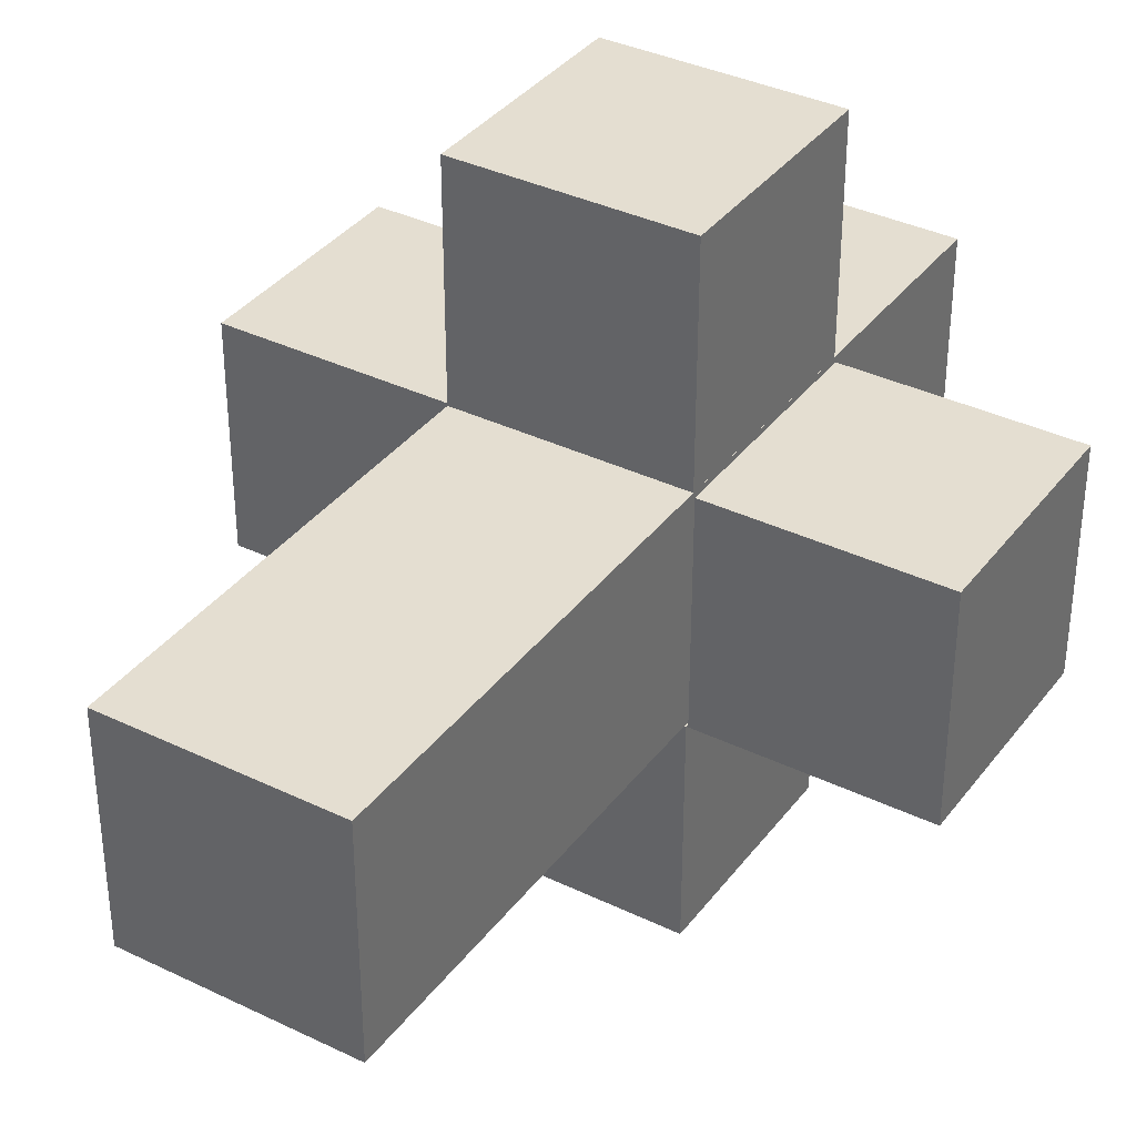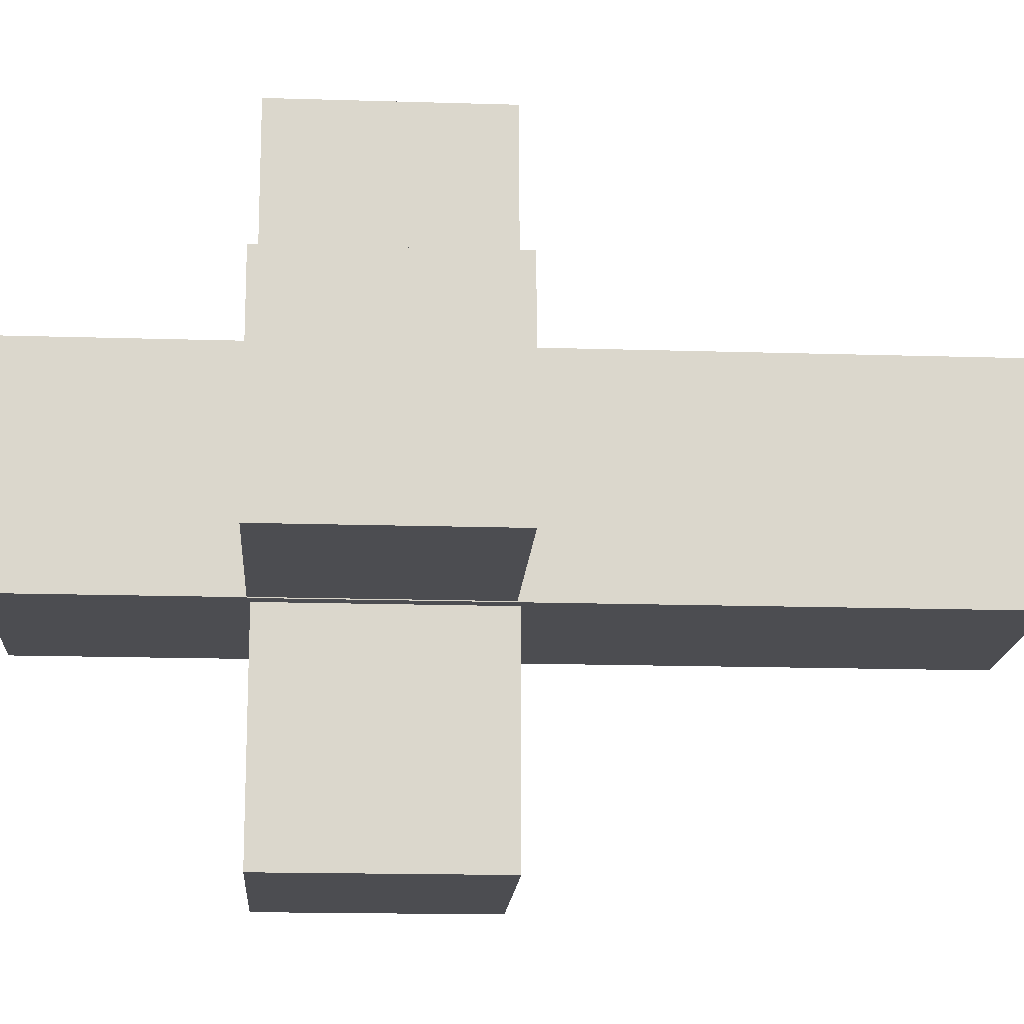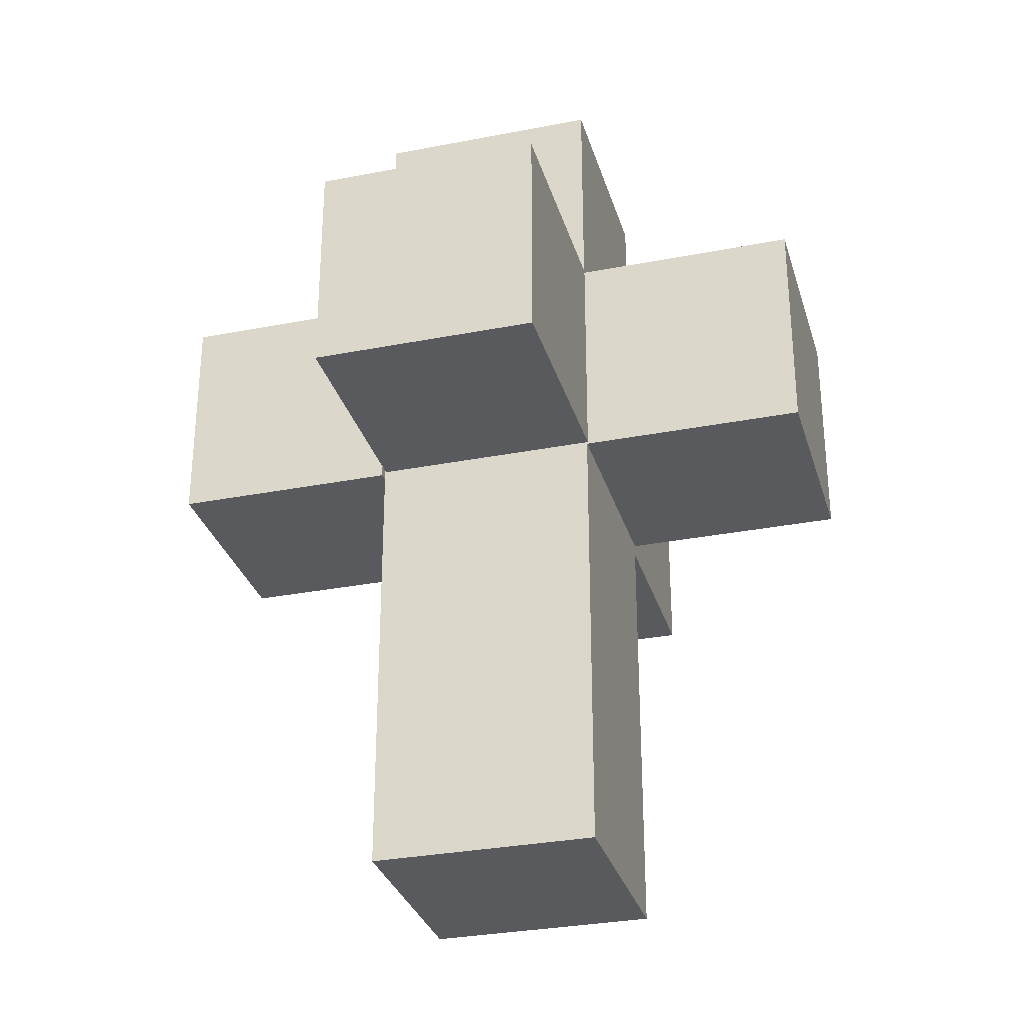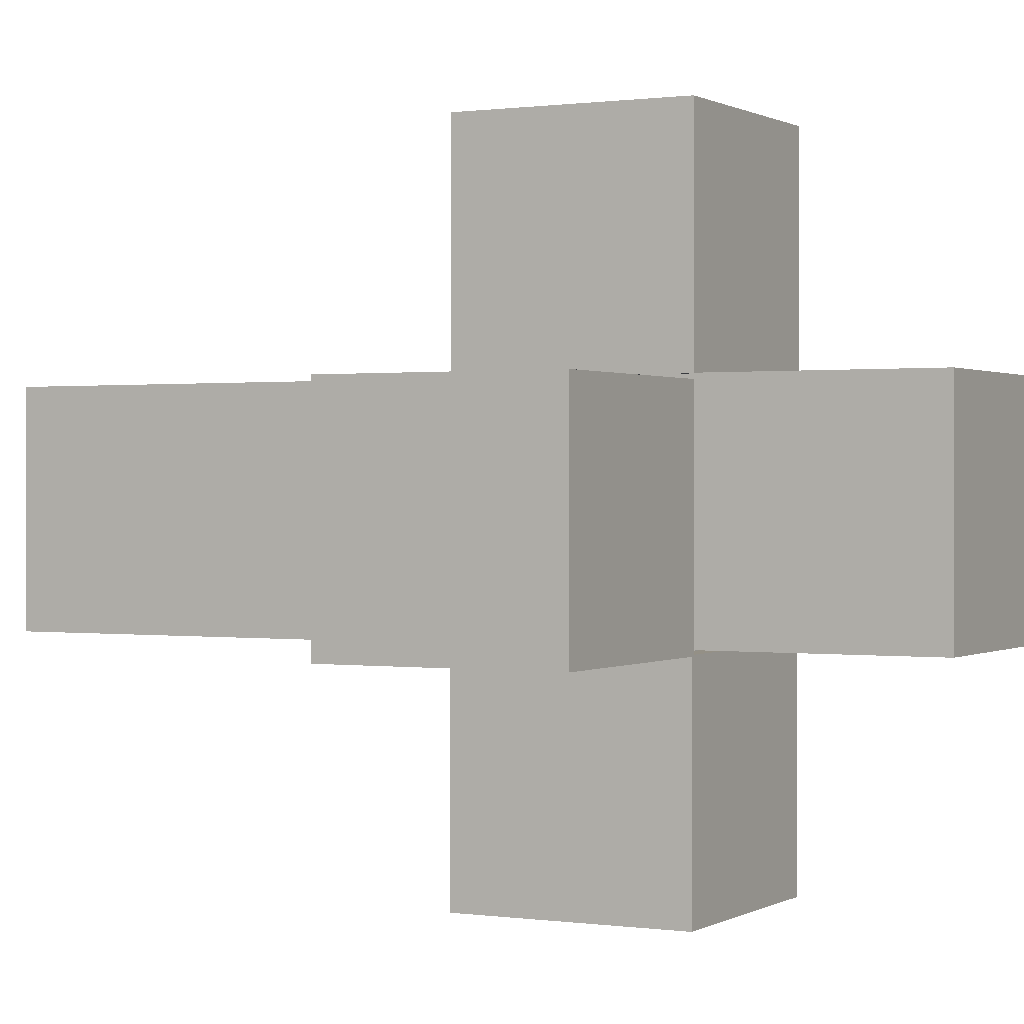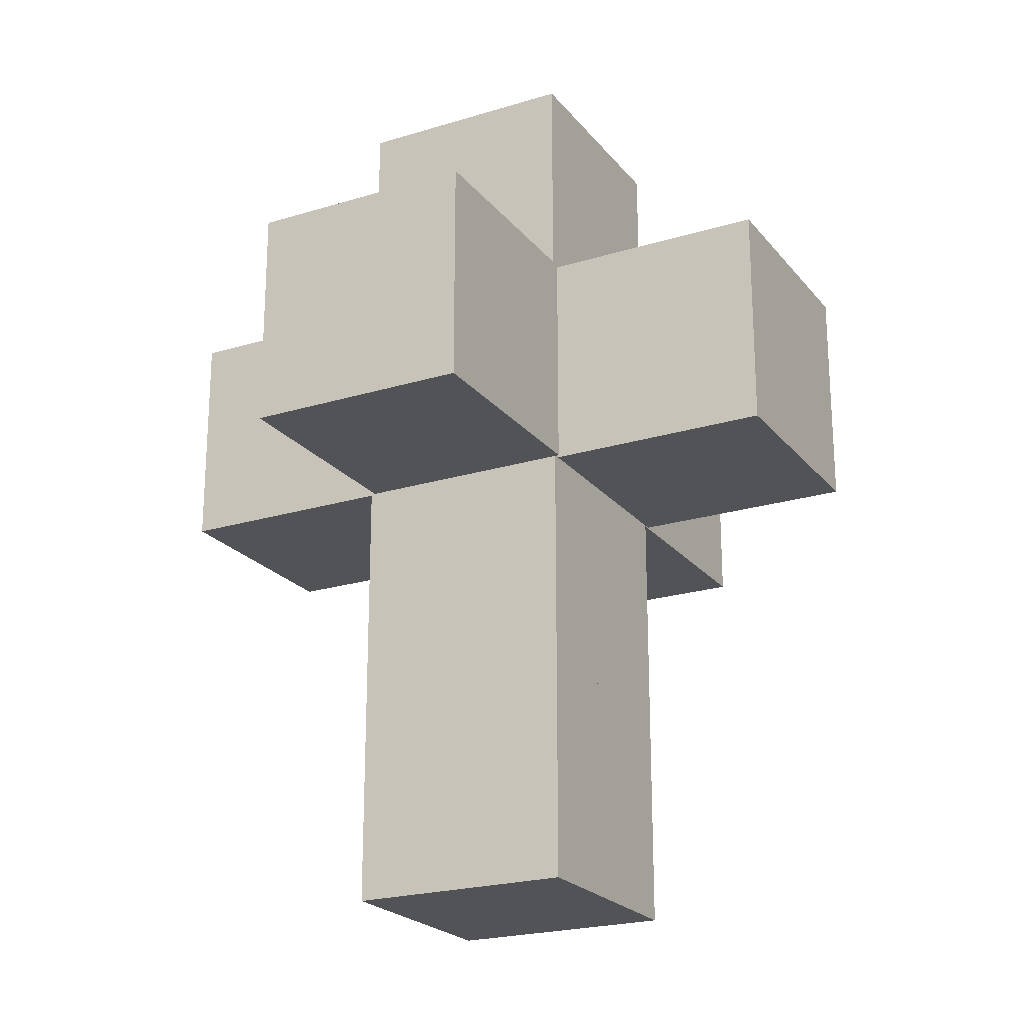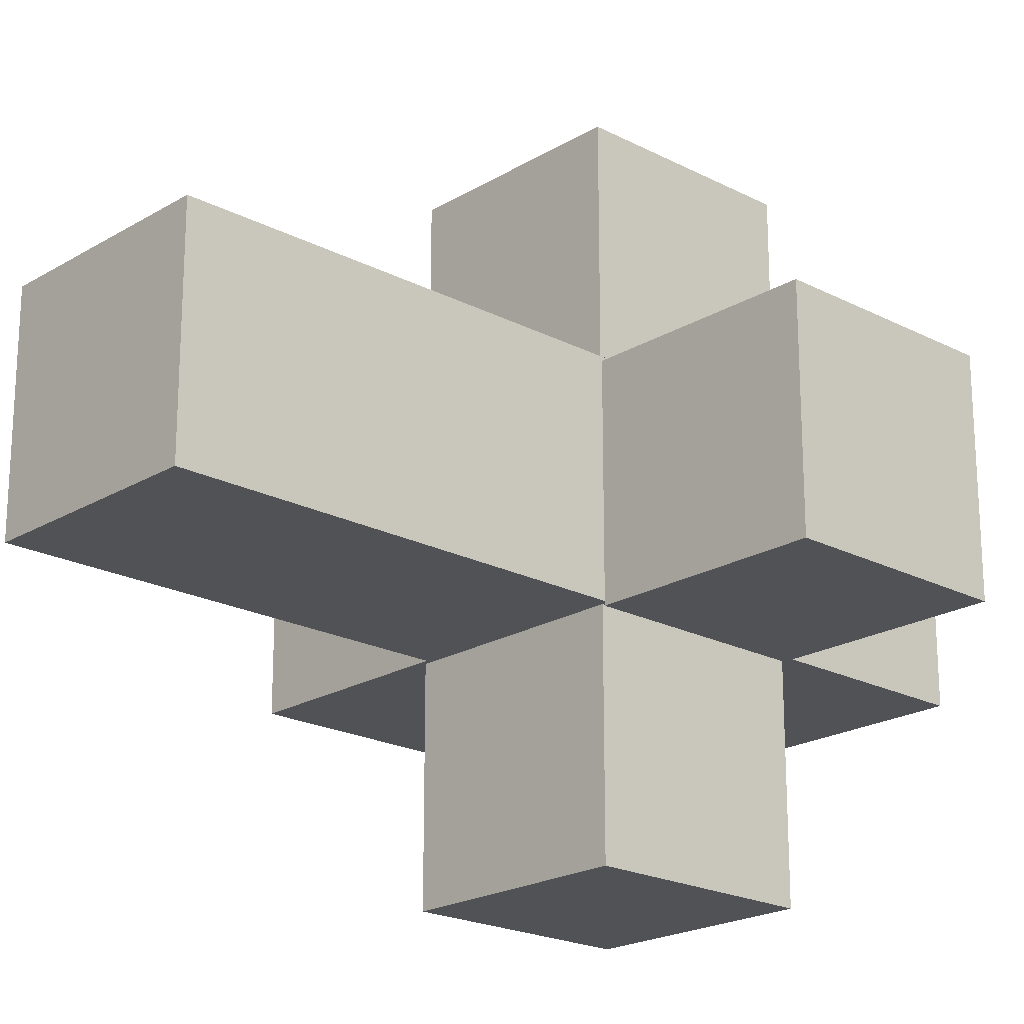
<metadata>
{"format":"obj","ext":"obj","renderer":"f3d","projection":"perspective","resolution":1024,"background":"white","views":[{"elev":36.4,"azim":32.2,"up":"+Z"},{"elev":-16.1,"azim":-93.7,"up":"+Z"},{"elev":-30.9,"azim":-74.4,"up":"+Y"},{"elev":0.5,"azim":117.9,"up":"+Z"},{"elev":-22.2,"azim":118.0,"up":"+Y"},{"elev":-20.9,"azim":47.0,"up":"+Z"}]}
</metadata>
<code>
o Cube
v 0.5 0.5223 -0.5
v 0.5 -0.4777 -0.5
v 0.5 0.5223 0.5
v 0.5 -0.4777 0.5
v -0.5 0.5223 -0.5
v -0.5 -0.4777 -0.5
v -0.5 0.5223 0.5
v -0.5 -0.4777 0.5
v 0.5 1.521 -0.5
v 0.5 0.5208 -0.5
v 0.5 1.521 0.5
v 0.5 0.5208 0.5
v -0.5 1.521 -0.5
v -0.5 0.5208 -0.5
v -0.5 1.521 0.5
v -0.5 0.5208 0.5
v 0.5 2.517 -0.5
v 0.5 1.517 -0.5
v 0.5 2.517 0.5
v 0.5 1.517 0.5
v -0.5 2.517 -0.5
v -0.5 1.517 -0.5
v -0.5 2.517 0.5
v -0.5 1.517 0.5
v 0.5 3.492 -0.4974
v 0.5 2.492 -0.4974
v 0.5 3.492 0.5026
v 0.5 2.492 0.5026
v -0.5 3.492 -0.4974
v -0.5 2.492 -0.4974
v -0.5 3.492 0.5026
v -0.5 2.492 0.5026
v 0.5 2.506 -1.515
v 0.5 1.506 -1.515
v 0.5 2.506 -0.515
v 0.5 1.506 -0.515
v -0.5 2.506 -1.515
v -0.5 1.506 -1.515
v -0.5 2.506 -0.515
v -0.5 1.506 -0.515
v 1.503 2.515 -0.5203
v 1.503 1.515 -0.5203
v 1.503 2.515 0.4797
v 1.503 1.515 0.4797
v 0.5034 2.515 -0.5203
v 0.5034 1.515 -0.5203
v 0.5034 2.515 0.4797
v 0.5034 1.515 0.4797
v -0.4993 2.52 -0.496
v -0.4993 1.52 -0.496
v -0.4993 2.52 0.504
v -0.4993 1.52 0.504
v -1.499 2.52 -0.496
v -1.499 1.52 -0.496
v -1.499 2.52 0.504
v -1.499 1.52 0.504
v 0.5 2.511 0.5006
v 0.5 1.511 0.5006
v 0.5 2.511 1.501
v 0.5 1.511 1.501
v -0.5 2.511 0.5006
v -0.5 1.511 0.5006
v -0.5 2.511 1.501
v -0.5 1.511 1.501
f 1 3 7 5
f 4 8 7 3
f 8 6 5 7
f 6 8 4 2
f 2 4 3 1
f 6 2 1 5
f 9 11 15 13
f 12 16 15 11
f 16 14 13 15
f 14 16 12 10
f 10 12 11 9
f 14 10 9 13
f 17 19 23 21
f 20 24 23 19
f 24 22 21 23
f 22 24 20 18
f 18 20 19 17
f 22 18 17 21
f 25 27 31 29
f 28 32 31 27
f 32 30 29 31
f 30 32 28 26
f 26 28 27 25
f 30 26 25 29
f 33 35 39 37
f 36 40 39 35
f 40 38 37 39
f 38 40 36 34
f 34 36 35 33
f 38 34 33 37
f 41 43 47 45
f 44 48 47 43
f 48 46 45 47
f 46 48 44 42
f 42 44 43 41
f 46 42 41 45
f 49 51 55 53
f 52 56 55 51
f 56 54 53 55
f 54 56 52 50
f 50 52 51 49
f 54 50 49 53
f 57 61 63 59
f 60 59 63 64
f 64 63 61 62
f 62 58 60 64
f 58 57 59 60
f 62 61 57 58

</code>
